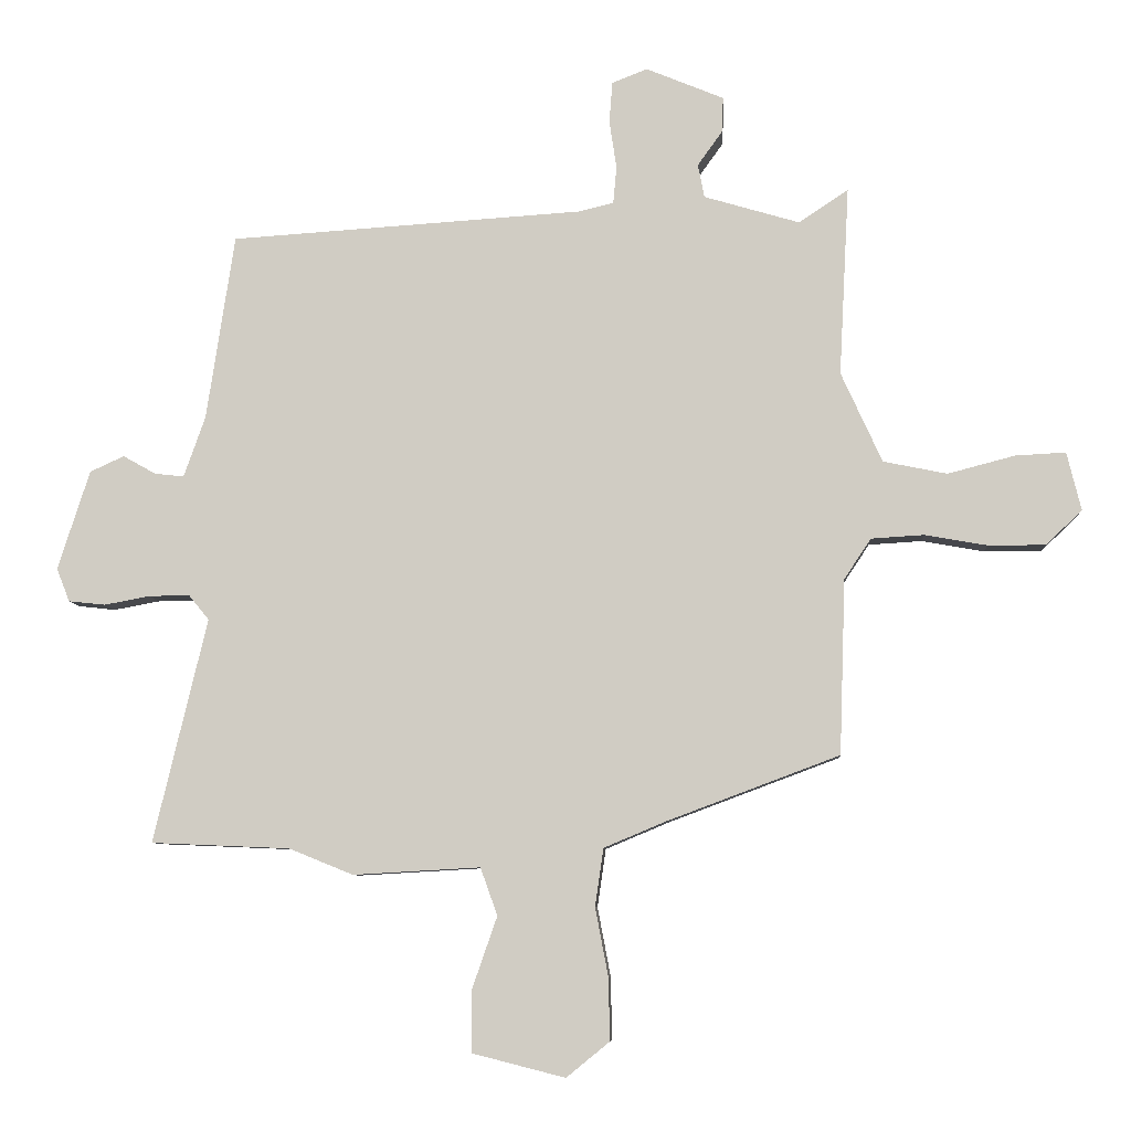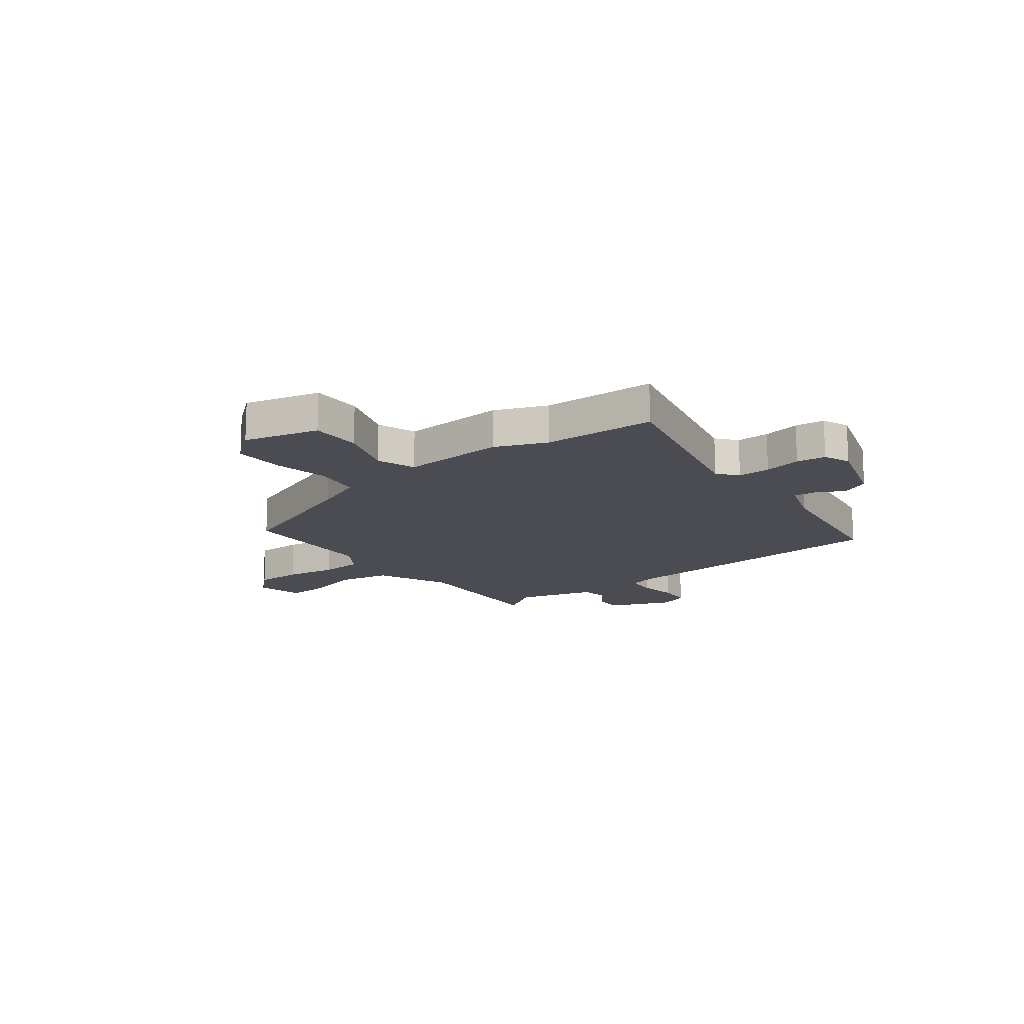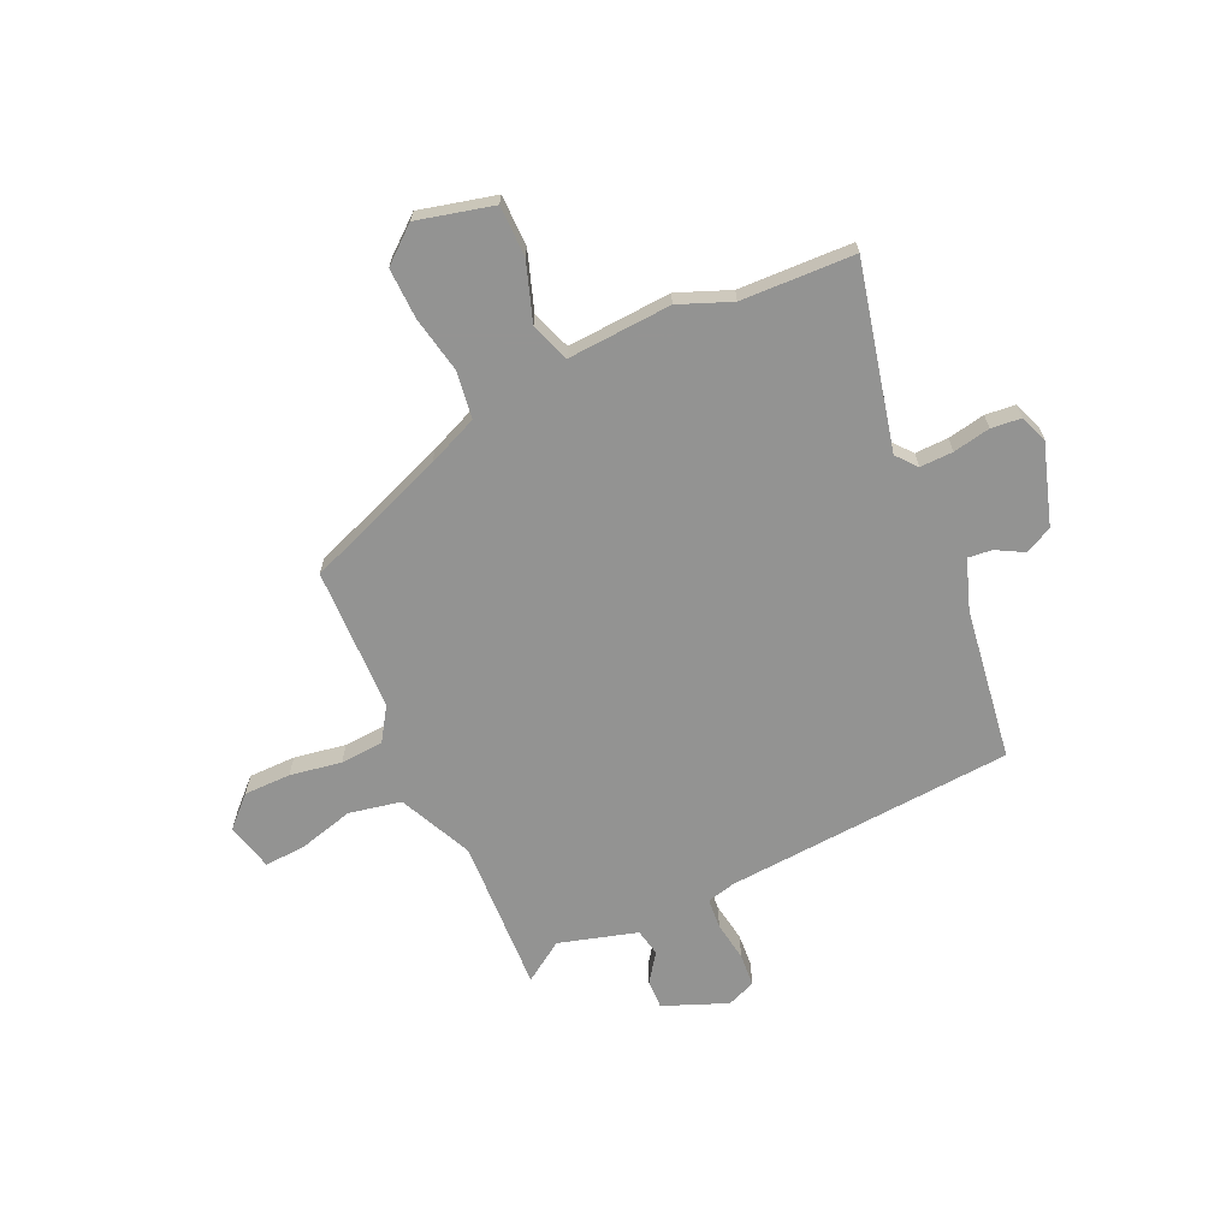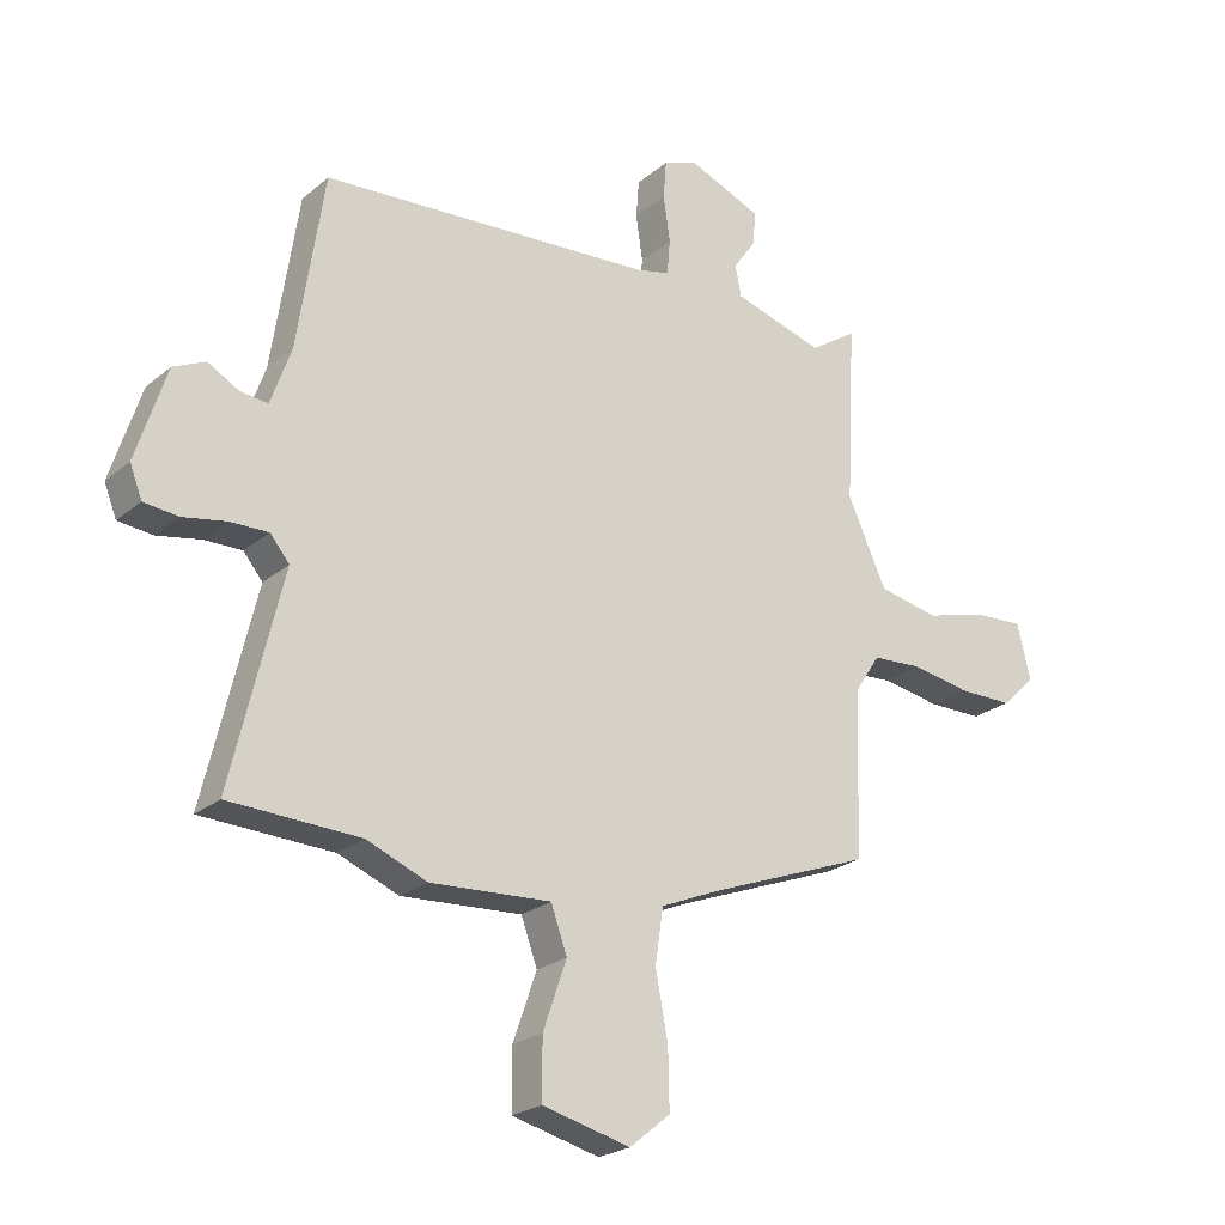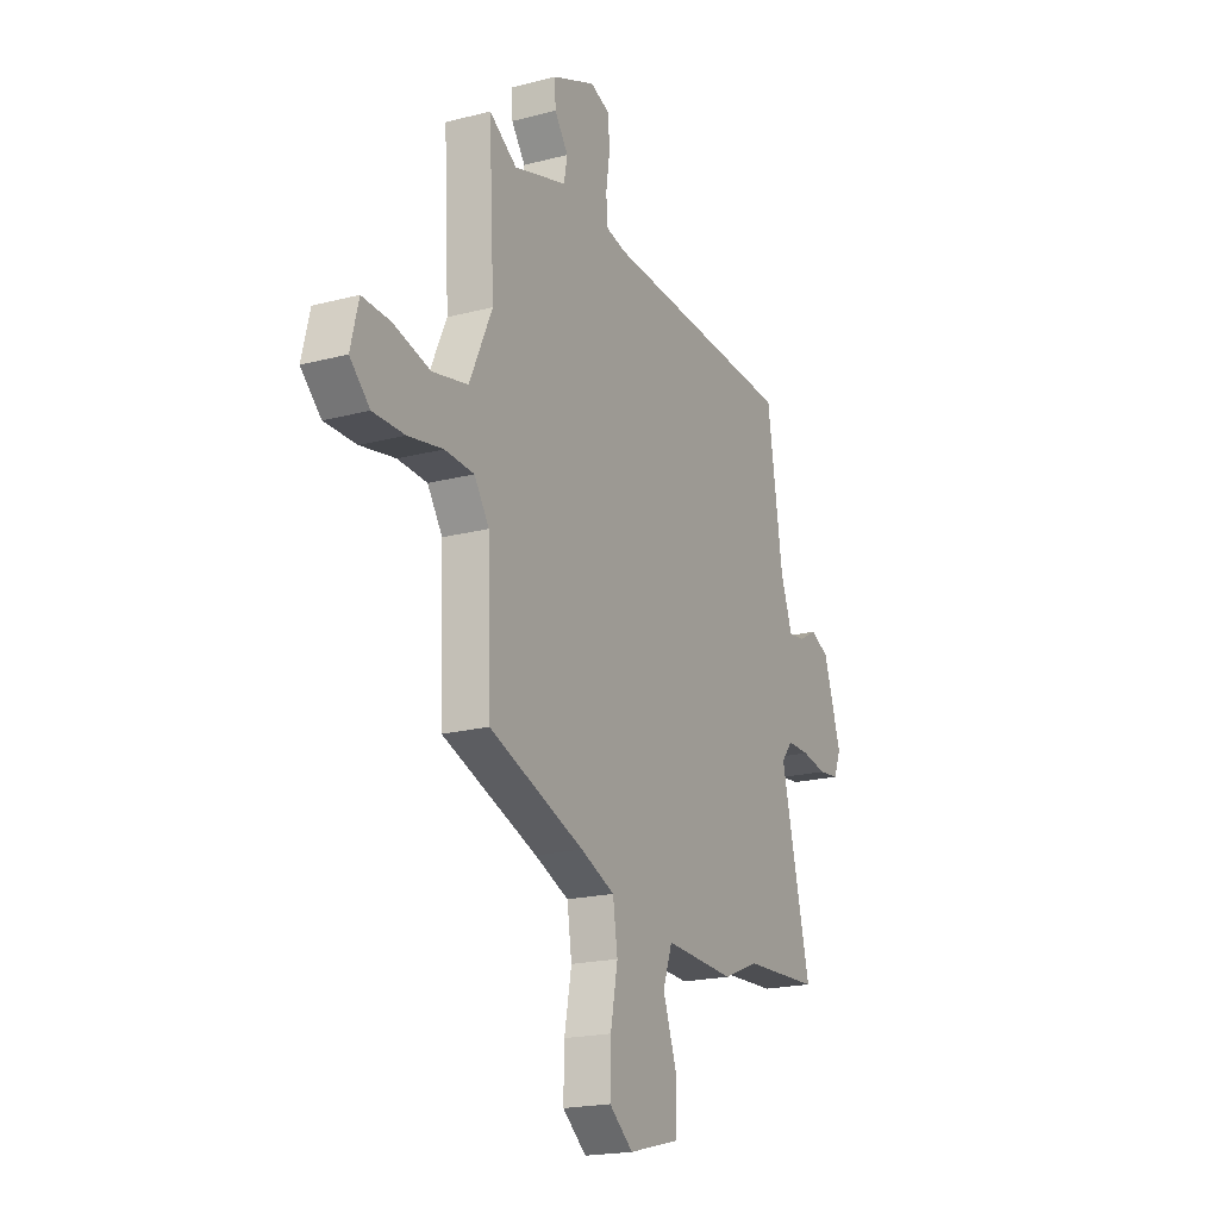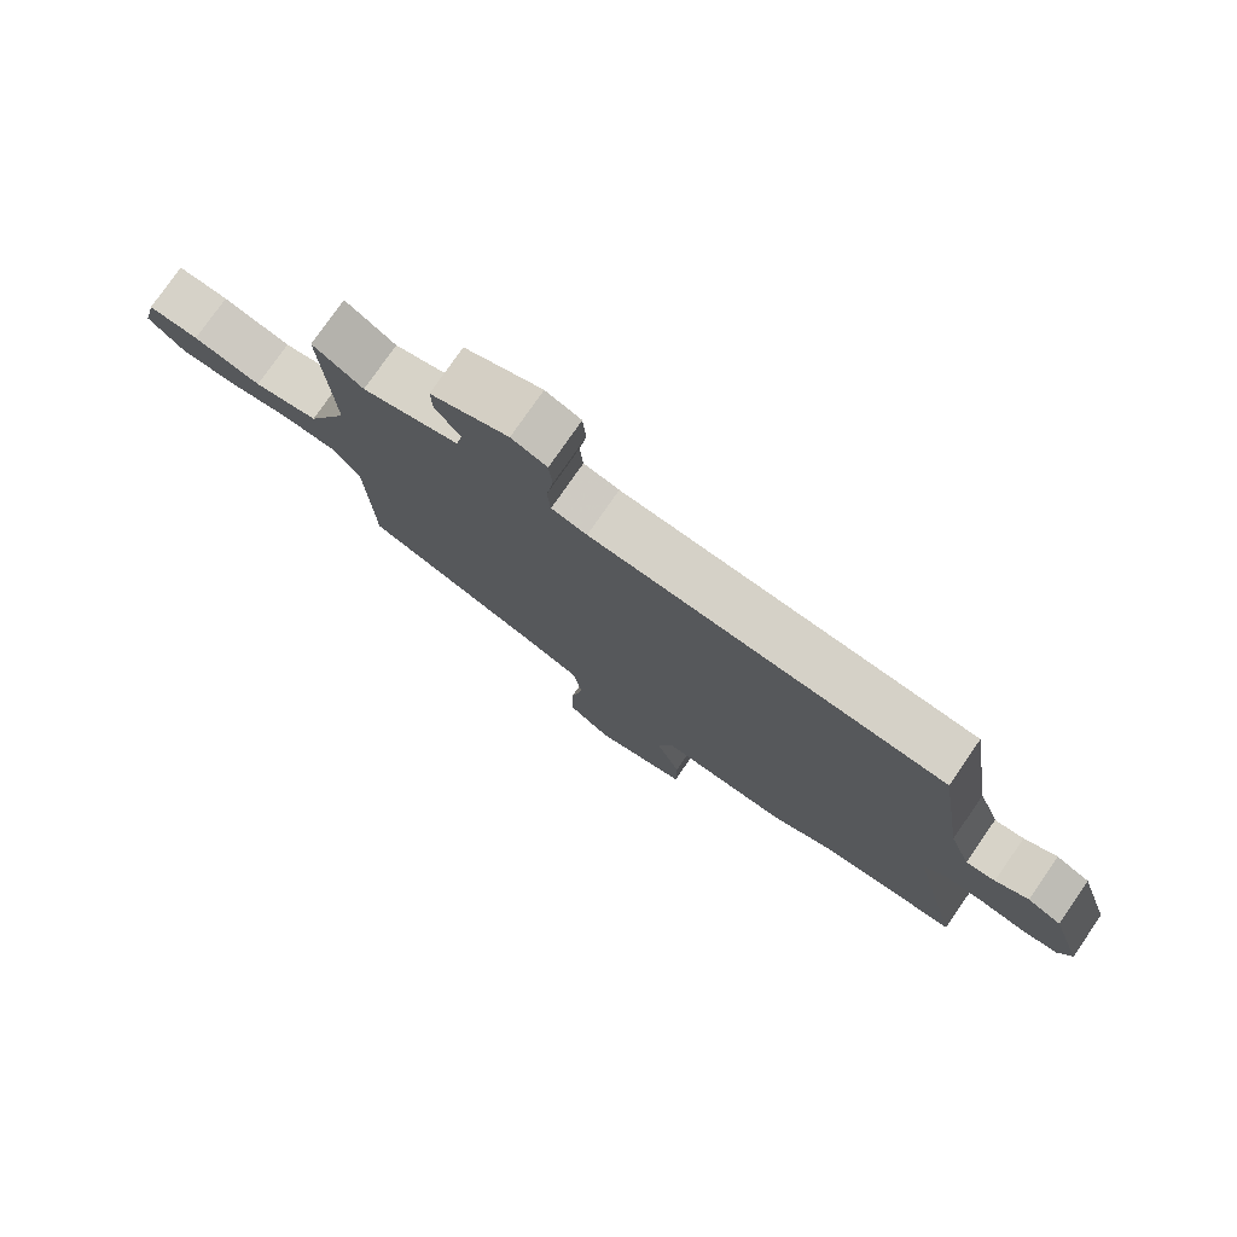
<metadata>
{"format":"obj","ext":"obj","renderer":"f3d","projection":"perspective","resolution":1024,"background":"white","views":[{"elev":-7.3,"azim":3.7,"up":"+Z"},{"elev":-15.3,"azim":-142.4,"up":"+Y"},{"elev":-66.7,"azim":-155.1,"up":"+Y"},{"elev":-23.3,"azim":-36.2,"up":"+Z"},{"elev":-19.4,"azim":116.2,"up":"+Z"},{"elev":77.6,"azim":-145.3,"up":"+Z"}]}
</metadata>
<code>
v -0.382 0.07 -0.505
v -0.594 0.07 -0.496
v -0.512 0.07 -0.153
v -0.543 0.07 -0.115
v -0.605 0.07 -0.116
v -0.675 0.07 -0.129
v -0.731 0.07 -0.123
v -0.751 0.07 -0.072
v -0.702 0.07 0.08
v -0.65 0.07 0.104
v -0.6 0.07 0.076
v -0.555 0.07 0.071
v -0.522 0.07 0.164
v -0.479 0.07 0.448
v 0.061 0.07 0.483
v 0.115 0.07 0.496
v 0.12 0.07 0.553
v 0.109 0.07 0.627
v 0.114 0.07 0.689
v 0.168 0.07 0.71
v 0.287 0.07 0.661
v 0.285 0.07 0.607
v 0.247 0.07 0.554
v 0.257 0.07 0.503
v 0.403 0.07 0.46
v 0.479 0.07 0.51
v 0.464 0.07 0.221
v 0.527 0.07 0.083
v 0.625 0.07 0.063
v 0.728 0.07 0.09
v 0.805 0.07 0.094
v 0.827 0.07 0.005
v 0.772 0.07 -0.048
v 0.684 0.07 -0.048
v 0.588 0.07 -0.031
v 0.507 0.07 -0.036
v 0.466 0.07 -0.098
v 0.457 0.07 -0.366
v 0.193 0.07 -0.465
v 0.098 0.07 -0.505
v 0.085 0.07 -0.593
v 0.105 0.07 -0.699
v 0.107 0.07 -0.794
v 0.041 0.07 -0.848
v -0.101 0.07 -0.812
v -0.101 0.07 -0.716
v -0.063 0.07 -0.607
v -0.089 0.07 -0.534
v -0.284 0.07 -0.545
v -0.382 0 -0.505
v -0.594 0 -0.496
v -0.512 0 -0.153
v -0.543 0 -0.115
v -0.605 0 -0.116
v -0.675 0 -0.129
v -0.731 0 -0.123
v -0.751 0 -0.072
v -0.702 0 0.08
v -0.65 0 0.104
v -0.6 0 0.076
v -0.555 0 0.071
v -0.522 0 0.164
v -0.479 0 0.448
v 0.061 0 0.483
v 0.115 0 0.496
v 0.12 0 0.553
v 0.109 0 0.627
v 0.114 0 0.689
v 0.168 0 0.71
v 0.287 0 0.661
v 0.285 0 0.607
v 0.247 0 0.554
v 0.257 0 0.503
v 0.403 0 0.46
v 0.479 0 0.51
v 0.464 0 0.221
v 0.527 0 0.083
v 0.625 0 0.063
v 0.728 0 0.09
v 0.805 0 0.094
v 0.827 0 0.005
v 0.772 0 -0.048
v 0.684 0 -0.048
v 0.588 0 -0.031
v 0.507 0 -0.036
v 0.466 0 -0.098
v 0.457 0 -0.366
v 0.193 0 -0.465
v 0.098 0 -0.505
v 0.085 0 -0.593
v 0.105 0 -0.699
v 0.107 0 -0.794
v 0.041 0 -0.848
v -0.101 0 -0.812
v -0.101 0 -0.716
v -0.063 0 -0.607
v -0.089 0 -0.534
v -0.284 0 -0.545
f 48 49 1
f 45 46 47
f 44 45 47
f 43 44 47
f 42 43 47
f 41 42 47
f 40 41 47 48
f 39 40 48 1
f 1 2 3
f 39 1 3
f 38 39 3
f 37 38 3
f 33 34 35
f 32 33 35
f 31 32 35
f 30 31 35
f 29 30 35
f 28 29 35 36
f 37 3 4
f 36 37 4
f 28 36 4
f 27 28 4
f 21 22 23
f 20 21 23
f 19 20 23
f 18 19 23
f 17 18 23
f 16 17 23 24
f 15 16 24 25
f 13 14 15 25
f 9 10 11
f 8 9 11
f 7 8 11
f 6 7 11
f 5 6 11
f 5 11 12
f 12 13 25
f 5 12 25
f 4 5 25
f 25 26 27
f 4 25 27
f 50 98 97
f 96 95 94
f 96 94 93
f 96 93 92
f 96 92 91
f 96 91 90
f 97 96 90 89
f 50 97 89 88
f 52 51 50
f 52 50 88
f 52 88 87
f 52 87 86
f 84 83 82
f 84 82 81
f 84 81 80
f 84 80 79
f 84 79 78
f 85 84 78 77
f 53 52 86
f 53 86 85
f 53 85 77
f 53 77 76
f 72 71 70
f 72 70 69
f 72 69 68
f 72 68 67
f 72 67 66
f 73 72 66 65
f 74 73 65 64
f 74 64 63 62
f 60 59 58
f 60 58 57
f 60 57 56
f 60 56 55
f 60 55 54
f 61 60 54
f 74 62 61
f 74 61 54
f 74 54 53
f 76 75 74
f 76 74 53
f 1 50 51 2
f 2 51 52 3
f 3 52 53 4
f 4 53 54 5
f 5 54 55 6
f 6 55 56 7
f 7 56 57 8
f 8 57 58 9
f 9 58 59 10
f 10 59 60 11
f 11 60 61 12
f 12 61 62 13
f 13 62 63 14
f 14 63 64 15
f 15 64 65 16
f 16 65 66 17
f 17 66 67 18
f 18 67 68 19
f 19 68 69 20
f 20 69 70 21
f 21 70 71 22
f 22 71 72 23
f 23 72 73 24
f 24 73 74 25
f 25 74 75 26
f 26 75 76 27
f 27 76 77 28
f 28 77 78 29
f 29 78 79 30
f 30 79 80 31
f 31 80 81 32
f 32 81 82 33
f 33 82 83 34
f 34 83 84 35
f 35 84 85 36
f 36 85 86 37
f 37 86 87 38
f 38 87 88 39
f 39 88 89 40
f 40 89 90 41
f 41 90 91 42
f 42 91 92 43
f 43 92 93 44
f 44 93 94 45
f 45 94 95 46
f 46 95 96 47
f 47 96 97 48
f 48 97 98 49
f 49 98 50 1

</code>
